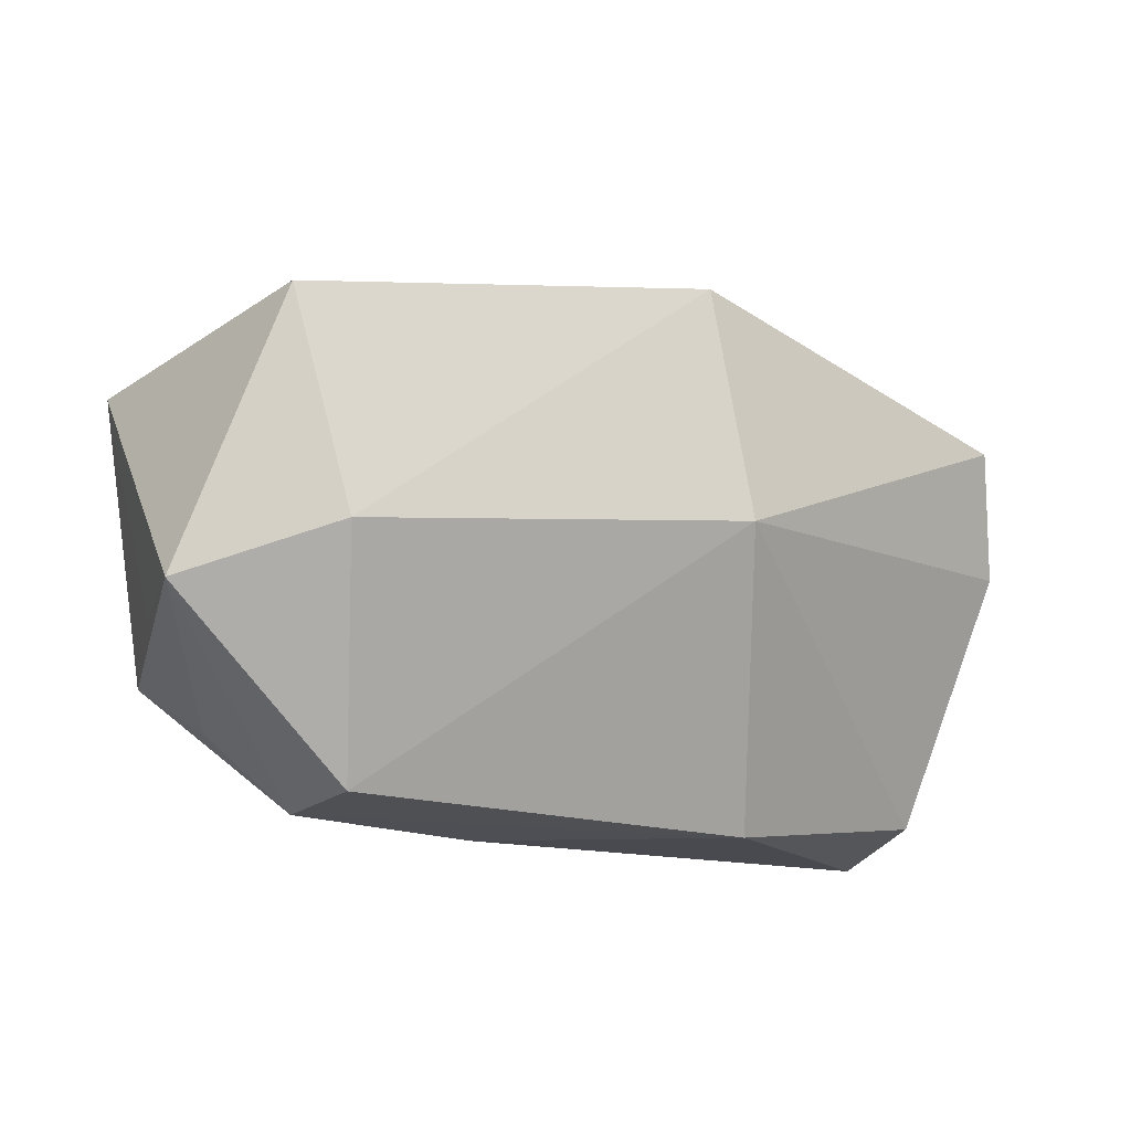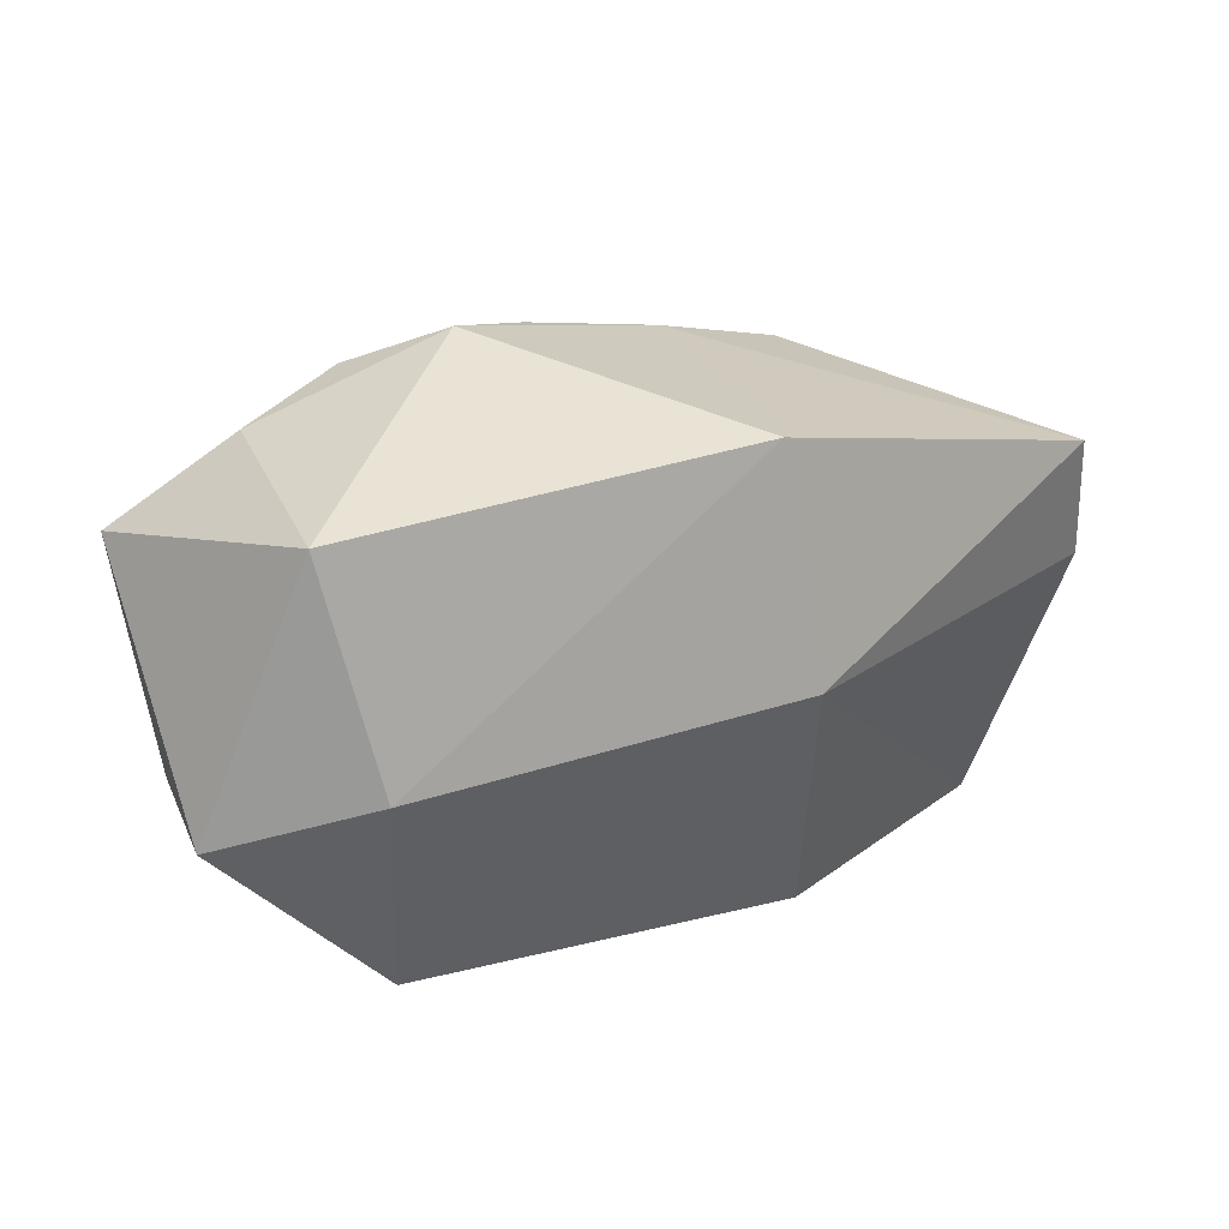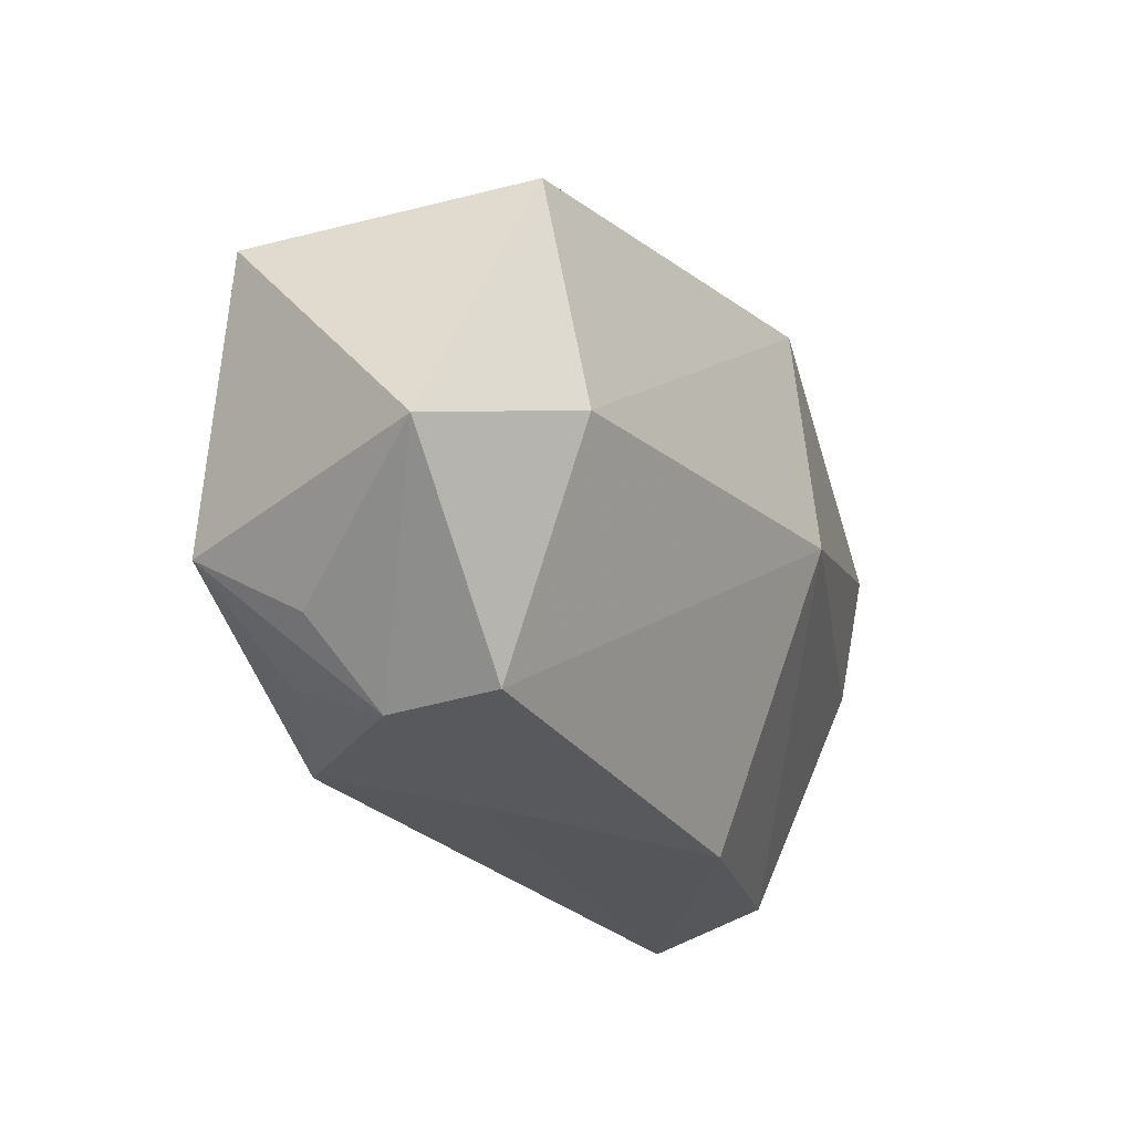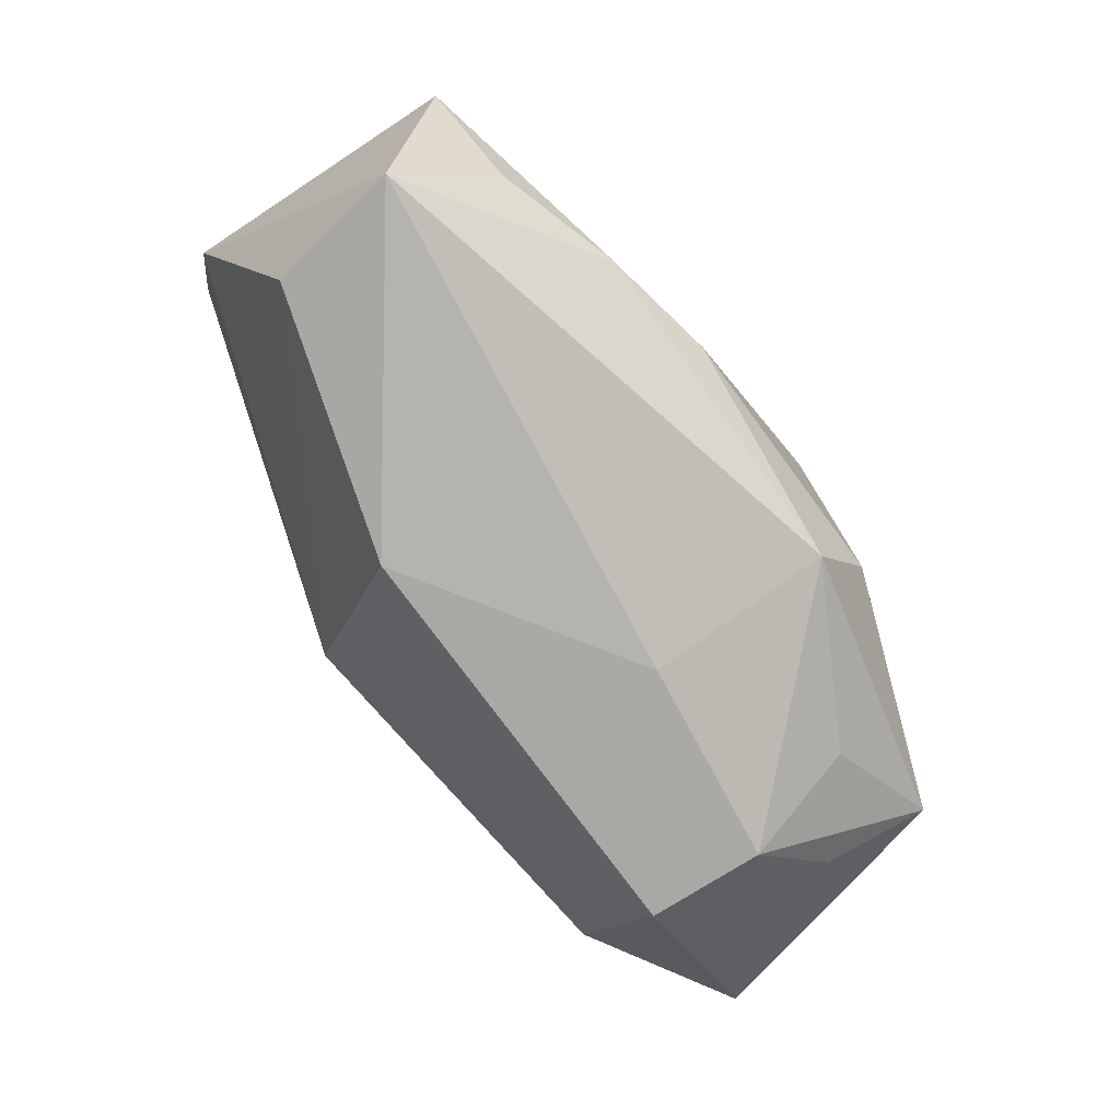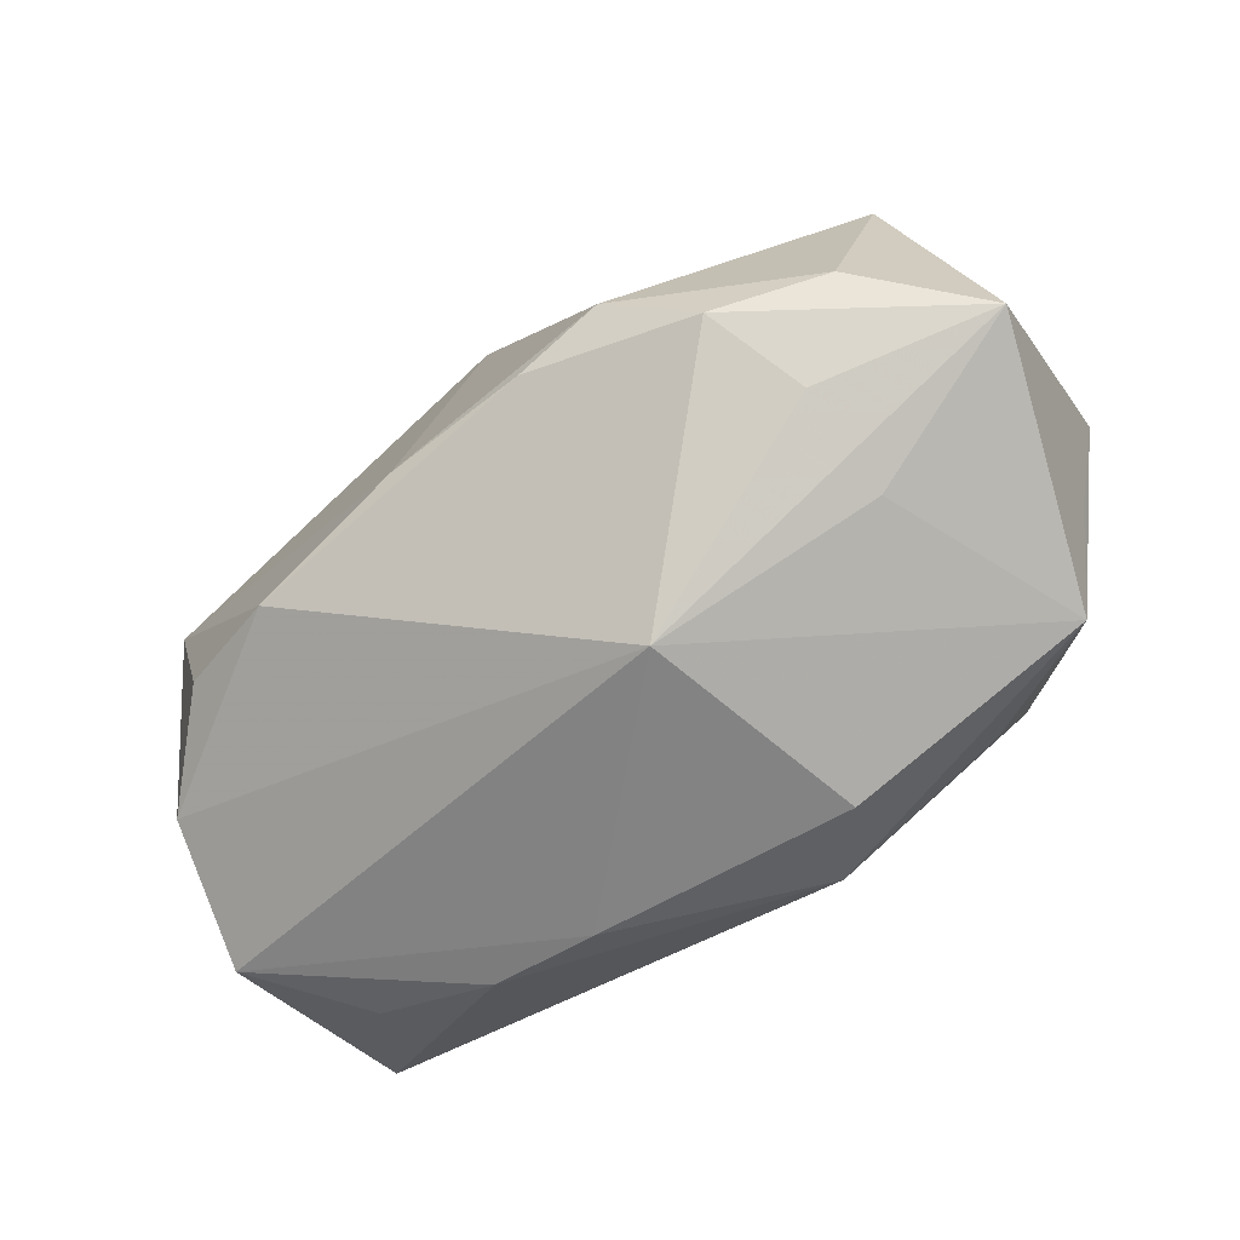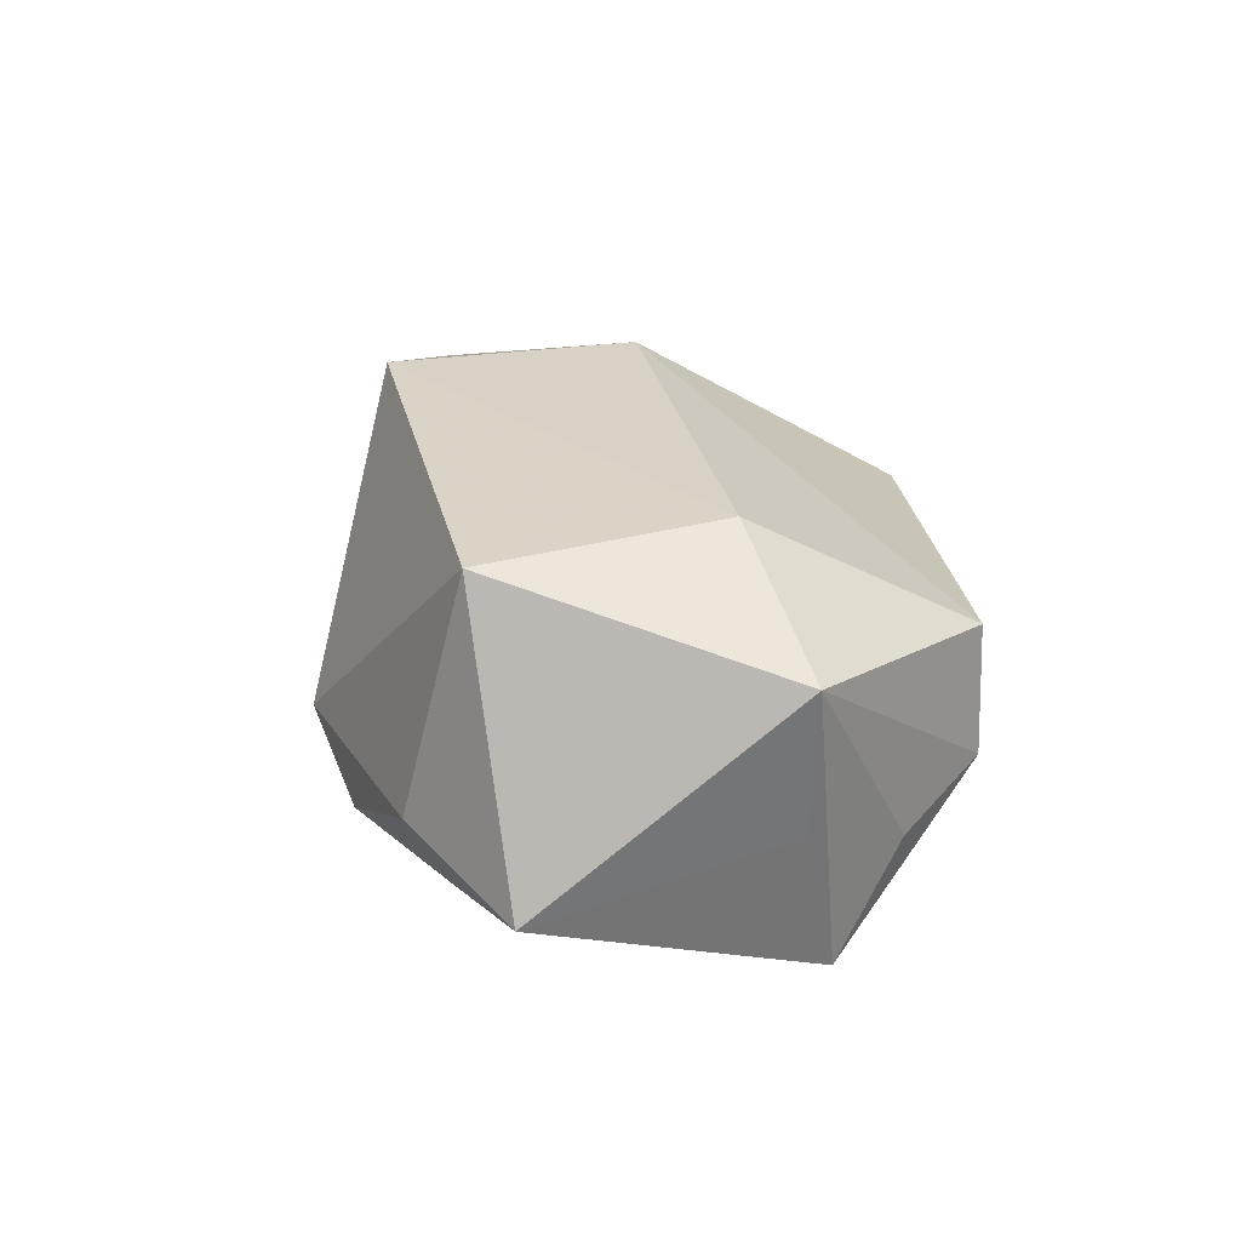
<metadata>
{"format":"obj","ext":"obj","renderer":"f3d","projection":"perspective","resolution":1024,"background":"white","views":[{"elev":-18.4,"azim":-28.5,"up":"+Y"},{"elev":15.6,"azim":-29.2,"up":"+Y"},{"elev":-30.0,"azim":-60.4,"up":"+Y"},{"elev":-75.5,"azim":126.4,"up":"+Y"},{"elev":-61.1,"azim":-147.5,"up":"+Z"},{"elev":20.8,"azim":-94.6,"up":"+Z"}]}
</metadata>
<code>
v 0.002294 0.01962 0.02213
v 0.03937 -0.002095 -0.01546
v -0.024 -0.02332 -0.00163
v -0.02331 -0.02326 0.008372
v -0.01331 0.02586 -0.0004796
v -0.005765 0.02518 -0.003379
v -0.006464 -0.0233 -0.00414
v -0.0227 -0.01811 -0.01129
v 0.01334 -0.02332 0.008239
v 0.01044 -0.01097 -0.0215
v 0.04064 0.003511 0.009458
v -0.03366 -0.01123 -0.01347
v -0.01253 -0.01159 -0.0215
v -0.03022 0.0191 -0.002382
v -0.03957 -0.008833 0.01033
v 0.0204 -0.01178 -0.01984
v 0.02083 0.0214 -0.007995
v 0.005976 -0.000429 0.02243
v -0.03059 -0.01667 -0.004859
v 0.03711 0.01001 -0.01036
v -0.02799 -0.004673 0.01865
v -0.03293 0.01451 0.01718
v -0.02076 0.02279 -0.005751
v -0.00692 0.008516 -0.0215
v -0.04009 0.01163 -0.006375
v 0.03717 -0.02097 -0.01029
v -0.03689 -0.008634 -0.001712
v -0.008001 -0.01799 -0.01968
v -0.02492 0.01544 -0.01053
v 0.006955 0.0239 -0.004002
v 0.03031 0.01784 -0.005943
v -0.02585 0.006502 -0.01399
v 0.0355 -0.01918 0.00152
v 0.03772 0.0143 0.01336
v 0.03132 -0.01113 -0.01664
f 24 2 10
f 30 34 17
f 23 17 24
f 9 33 18
f 33 9 26
f 13 12 24
f 28 12 13
f 24 10 13
f 13 10 28
f 18 33 11
f 11 34 18
f 33 26 11
f 11 26 2
f 20 11 2
f 34 11 20
f 20 2 24
f 24 17 20
f 1 34 30
f 18 34 1
f 1 21 18
f 30 17 6
f 17 23 6
f 16 10 2
f 28 10 16
f 16 26 28
f 31 17 34
f 34 20 31
f 31 20 17
f 27 12 15
f 15 25 27
f 27 25 12
f 15 21 22
f 22 25 15
f 21 1 22
f 24 12 32
f 32 25 24
f 12 25 32
f 29 23 24
f 24 25 29
f 29 25 23
f 8 12 28
f 28 3 8
f 8 3 12
f 7 26 9
f 9 3 7
f 28 26 7
f 7 3 28
f 15 12 19
f 19 3 15
f 12 3 19
f 4 21 15
f 15 3 4
f 4 3 9
f 4 9 18
f 18 21 4
f 2 26 35
f 35 16 2
f 26 16 35
f 23 25 14
f 25 22 14
f 5 6 23
f 23 14 5
f 5 14 22
f 5 22 1
f 5 1 30
f 30 6 5

</code>
